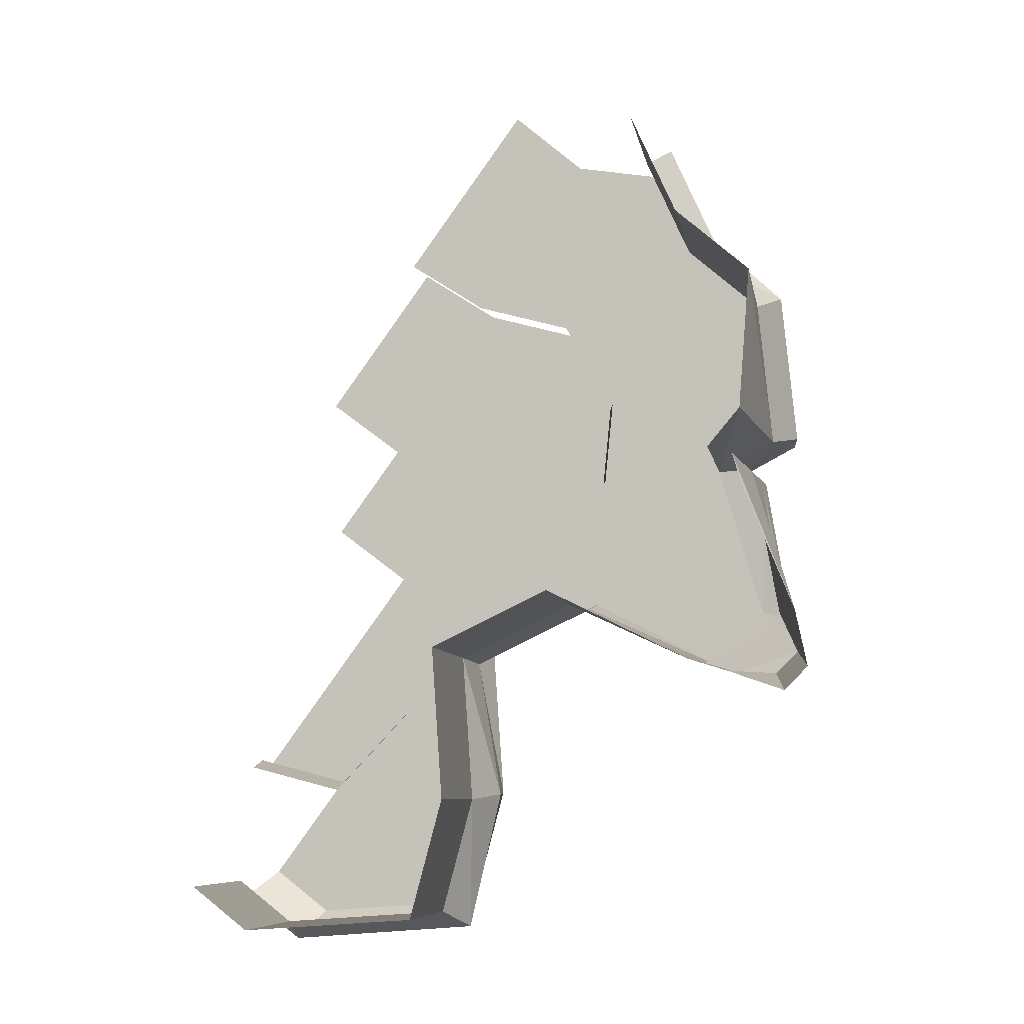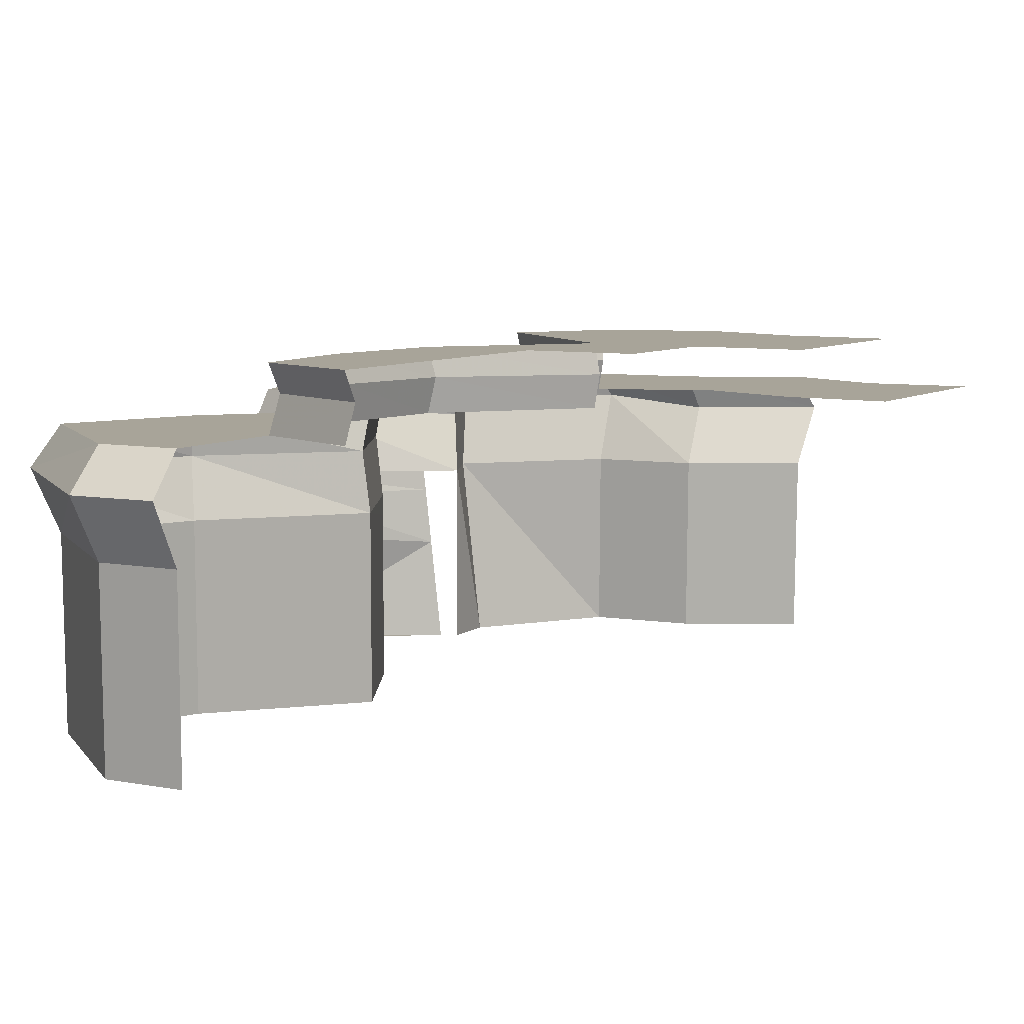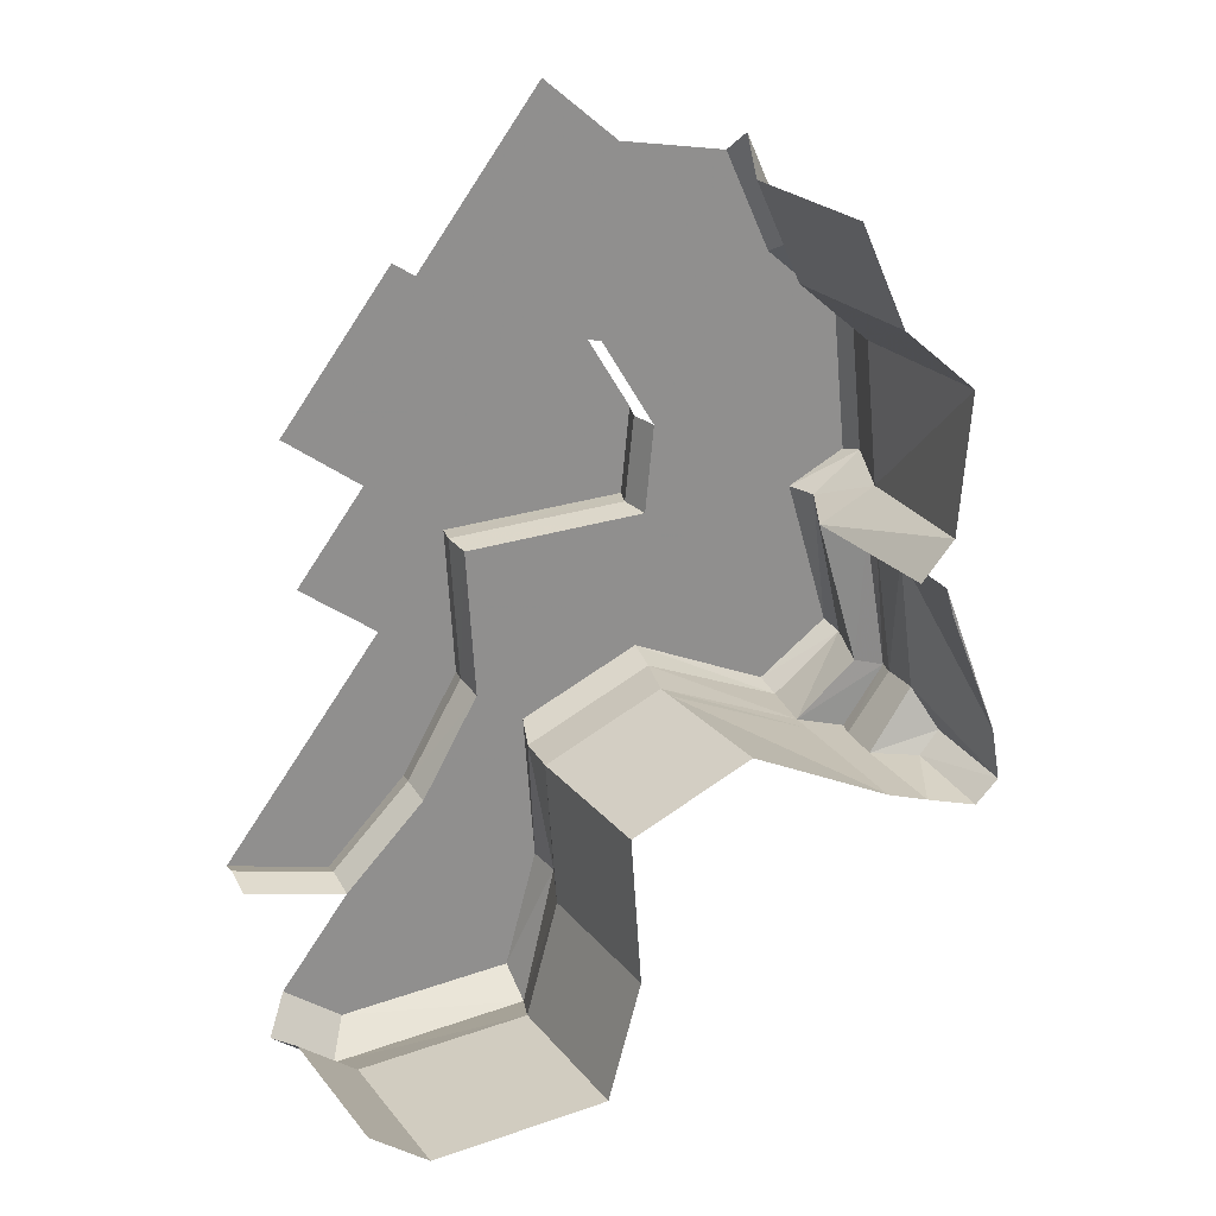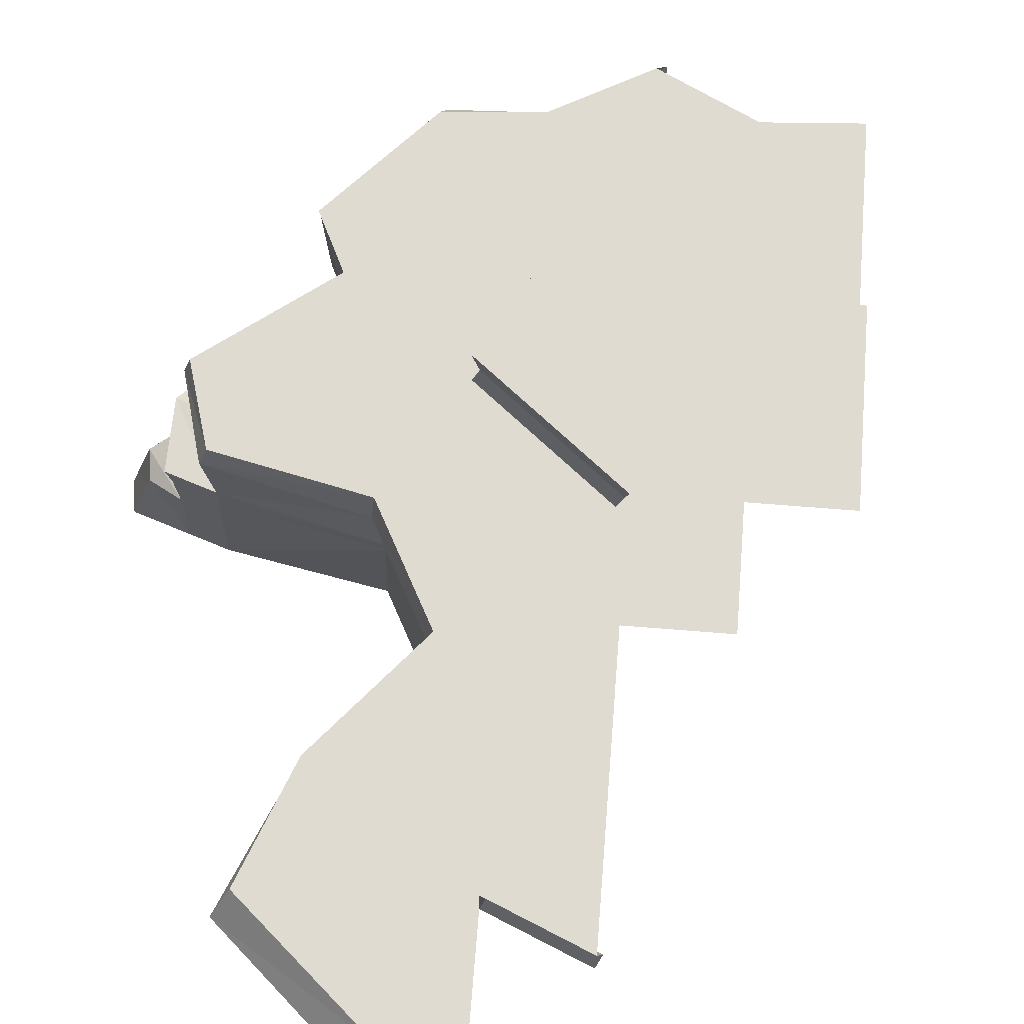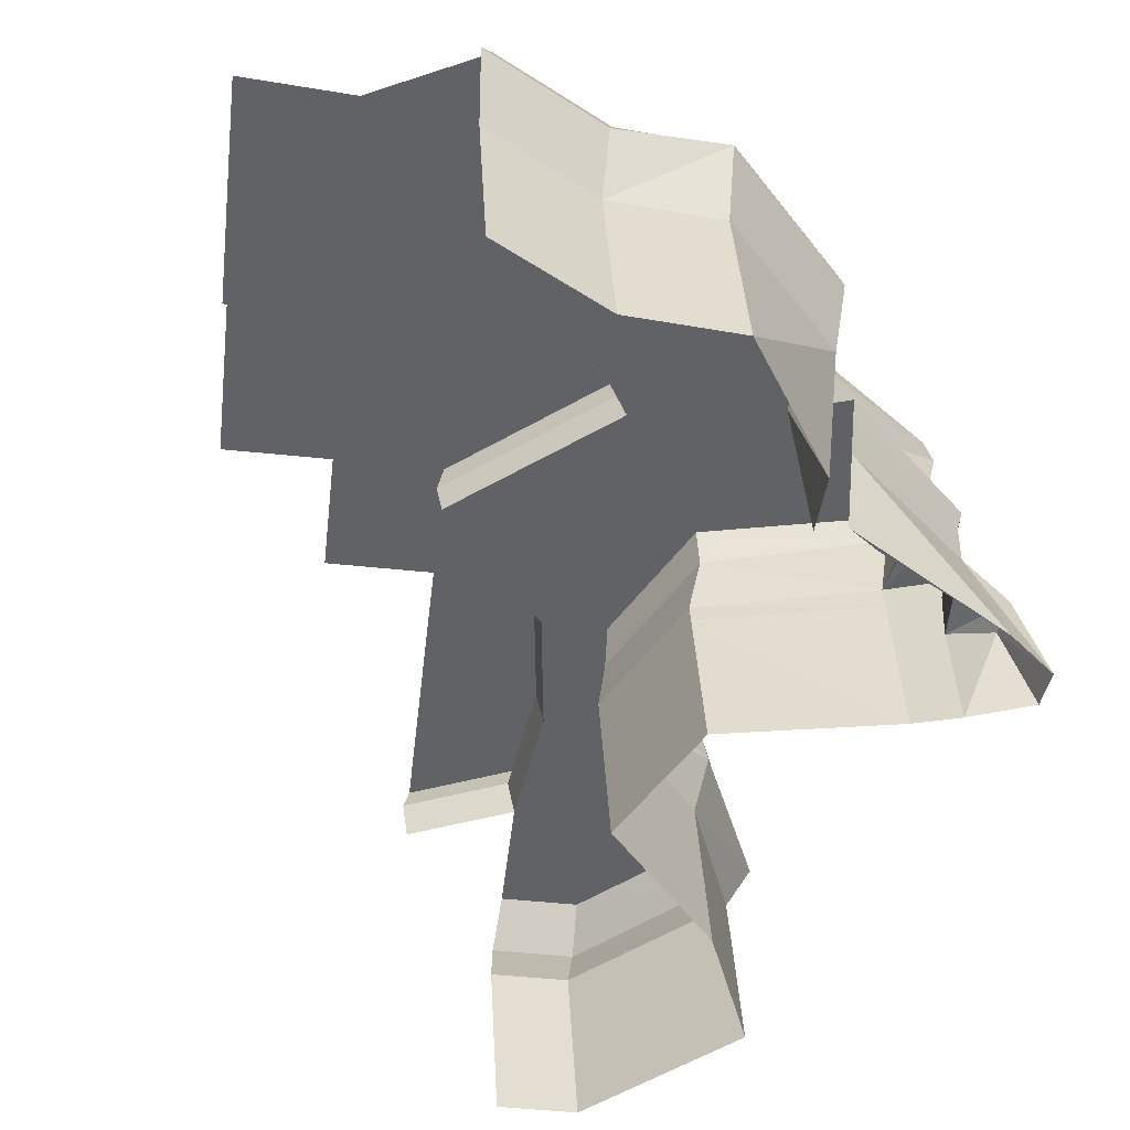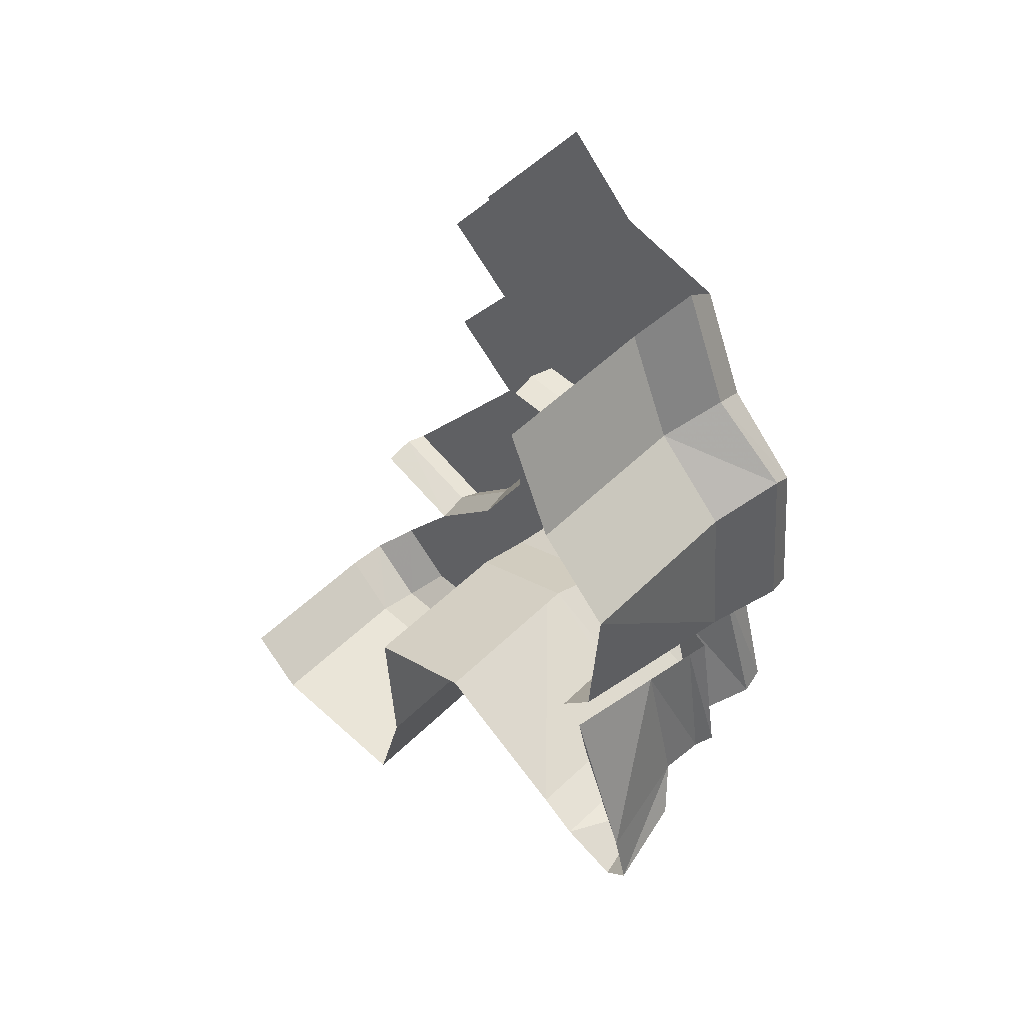
<metadata>
{"format":"obj","ext":"obj","renderer":"f3d","projection":"perspective","resolution":1024,"background":"white","views":[{"elev":-6.0,"azim":14.0,"up":"+Z"},{"elev":7.1,"azim":-113.5,"up":"+Y"},{"elev":24.9,"azim":-23.9,"up":"+Z"},{"elev":69.8,"azim":-138.7,"up":"+Y"},{"elev":-50.7,"azim":30.2,"up":"+Y"},{"elev":51.2,"azim":46.7,"up":"+Z"}]}
</metadata>
<code>
g polySurface385
v -860.4 347.7 -1271
v -824.1 347.7 -847.2
v -1040 347.7 -1137
v -314.3 347.7 -1228
v -571.1 347.7 -584.6
v -212.4 347.7 -852.2
v -391.5 347.7 -267.3
v -245.5 347.7 -376.2
v -418.7 347.7 204.3
v 125.4 347.7 -201.5
v 155.4 347.7 227.7
v 558.8 347.7 -398.2
v 776.1 347.7 -235.7
v 183 347.7 502.7
v 637.8 347.7 235.3
v 327.2 347.7 696
v 818.5 347.7 329.5
v 184.8 347.7 1010
v 15.7 347.7 783
v -9.793 347.7 1253
v -295.3 347.7 870.7
v -251.6 347.7 1434
v -548.7 347.7 1036
v 543.5 347.7 986
v 771.9 347.7 787.6
v 401.2 347.7 1300
v 69.4 347.7 1360
v -160.4 347.7 1556
v -824.1 522 -847.2
v -849.6 522 -376.9
v -1142 522 -768.7
v -571.1 522 -584.6
v -633.3 522 -86.9
v -391.5 522 -267.3
v -548.4 522 301.2
v -418.7 522 204.3
v -658.8 522 383.5
v -875.1 522 93.51
v -200.6 522 493
v 155.2 522 227.6
v -442.4 522 673.4
v -684.3 522 853.8
v -900.6 522 563.9
v 15.7 522 783
v 183 522 502.7
v -295.3 522 870.7
v -548.7 522 1036
v 736 76.83 -251.3
v 754.8 66.89 171
v 597.6 76.83 219.7
v 832.1 66.89 -281.1
v 544.6 76.83 -415.3
v 701.8 66.89 -463.9
v -1040 347.7 -1137
v -926.3 239 -1359
v -860.4 347.7 -1271
v -1117 239.6 -1216
v 771.9 347.7 787.6
v 565.8 246.3 1039
v 543.5 347.7 986
v 787.4 277.4 834.6
v 414.8 247.6 1372
v 401.2 347.7 1300
v 818.5 347.7 329.5
v 836.6 275.7 348
v 637.8 347.7 235.3
v 665.5 243.5 241.5
v 503.4 76.83 970.3
v 731.8 76.83 772
v 543.5 -443.5 986
v 771.9 -443.5 787.6
v 401.2 -443.5 1300
v 361 76.83 1284
v 778.3 76.83 313.8
v 738.6 -443.5 354.2
v 597.6 76.83 219.7
v 637.8 -443.5 235.3
v -860.4 347.7 -1271
v -301.3 238.8 -1305
v -314.3 347.7 -1228
v -926.3 239 -1359
v -194.9 240.1 -855.2
v -212.4 347.7 -852.2
v -272.7 241.9 -408.1
v -245.5 347.7 -376.2
v -354.4 76.83 -1243
v -900.5 76.83 -1287
v -314.3 -443.5 -1228
v -860.4 -443.5 -1271
v -1081 76.83 -1153
v -1040 -443.5 -1137
v -212.4 -443.5 -852.2
v -252.6 76.83 -867.9
v -245.5 -443.5 -376.2
v -281.9 29.5 -390.5
v -285.6 76.83 -391.9
v -1117 239.6 -1216
v -245.5 347.7 -376.2
v 121.2 242.2 -222.5
v 125.4 347.7 -201.5
v -272.7 241.9 -408.1
v 571.7 273.7 -425.1
v 558.8 347.7 -398.2
v 85.27 76.83 -217.2
v -285.6 76.83 -391.9
v 89.64 20.11 -215.5
v -281.9 29.5 -390.5
v 547.6 11.17 -415.7
v 544.6 76.83 -415.3
v 792 277.5 -252.6
v 736 76.83 -251.3
v 125.4 -443.5 -201.5
v -245.5 -443.5 -376.2
v 568.1 -443.5 -418.6
v 776.1 347.7 -235.7
v 776.1 347.7 -235.7
v 665.5 243.5 241.5
v 637.8 347.7 235.3
v 792 277.5 -252.6
v 597.6 76.83 219.7
v 736 76.83 -251.3
v -824.1 347.7 -847.2
v -1145 447.4 -744.2
v -1142 347.7 -768.7
v -832.1 448 -821.5
v -571.1 347.7 -584.6
v -583.4 445.7 -563.3
v -391.5 347.7 -267.3
v -406.7 443 -251.3
v -418.7 347.7 204.3
v -433.5 439 212.4
v -1142 522 -768.7
v -824.1 522 -847.2
v -571.1 522 -584.6
v -391.5 522 -267.3
v -418.7 522 204.3
v 155.4 347.7 227.7
v -433.5 439 212.4
v -418.7 347.7 204.3
v 130.7 438.7 235.3
v 183 347.7 502.7
v 158.1 436.3 505.7
v -418.7 522 204.3
v 155.2 522 227.6
v 183 522 502.7
v 901.9 -453.4 -274.6
v 742.8 -453.4 117
v 715.1 -453.4 211.4
v 737.5 -160.3 188.6
v 816.7 -126.8 -265.5
v 817.3 4.049 -273
v 749.9 2.898 176
v 685.7 8.161 -458.5
v 832.1 66.89 -281.1
v 701.8 66.89 -463.9
v 544.6 76.83 -415.3
v 547.6 11.17 -415.7
v 679.8 -136.7 -455.5
v 568.1 -443.5 -418.6
v 693.8 -453.4 -457.5
v 754.8 66.89 171
v 811.8 -205.3 -458.6
v 865.7 -445 -517.4
v 880.4 -445 -502.5
v 937.1 -445 -445.2
v 879.6 -195.5 -390.9
v 816.7 -126.8 -265.5
v 901.9 -453.4 -274.6
v 693.8 -453.4 -457.5
v 679.8 -136.7 -455.5
g polySurface385_0
f 3 2 1
f 2 4 1
f 2 5 4
f 5 6 4
f 5 7 6
f 7 8 6
f 7 9 8
f 9 10 8
f 9 11 10
f 11 12 10
f 11 13 12
f 11 14 13
f 14 15 13
f 14 16 15
f 16 17 15
f 18 16 14
f 19 18 14
f 20 18 19
f 21 20 19
f 22 20 21
f 23 22 21
f 16 24 17
f 24 25 17
f 18 26 16
f 26 24 16
f 20 27 18
f 27 26 18
f 22 28 20
f 28 27 20
f 31 30 29
f 30 32 29
f 30 33 32
f 33 34 32
f 33 35 34
f 35 36 34
f 37 35 33
f 38 37 33
f 35 39 36
f 39 40 36
f 37 41 35
f 41 39 35
f 42 41 37
f 43 42 37
f 39 44 40
f 44 45 40
f 41 46 39
f 46 44 39
f 42 47 41
f 47 46 41
f 50 49 48
f 49 51 48
f 48 51 52
f 51 53 52
g polySurface385_1
f 56 55 54
f 55 57 54
f 60 59 58
f 59 61 58
f 62 59 60
f 63 62 60
f 58 61 64
f 61 65 64
f 64 65 66
f 65 67 66
f 59 68 61
f 68 69 61
f 61 69 65
f 68 70 69
f 70 71 69
f 72 70 68
f 73 72 68
f 62 73 59
f 73 68 59
f 69 71 74
f 65 74 67
f 69 74 65
f 71 75 74
f 74 75 76
f 74 76 67
f 75 77 76
f 80 79 78
f 79 81 78
f 82 79 80
f 83 82 80
f 84 82 83
f 85 84 83
f 79 86 81
f 86 87 81
f 86 88 87
f 88 89 87
f 87 89 90
f 89 91 90
f 92 88 86
f 93 92 86
f 82 93 79
f 93 86 79
f 94 92 93
f 93 95 94
f 93 96 95
f 84 96 82
f 96 93 82
f 81 87 97
f 87 90 97
f 100 99 98
f 99 101 98
f 102 99 100
f 103 102 100
f 99 104 101
f 104 105 101
f 104 106 105
f 106 107 105
f 108 106 104
f 109 108 104
f 102 109 99
f 109 104 99
f 102 110 109
f 102 103 110
f 110 111 109
f 106 112 107
f 112 113 107
f 108 114 106
f 114 112 106
f 103 115 110
f 118 117 116
f 117 119 116
f 117 120 119
f 120 121 119
f 124 123 122
f 123 125 122
f 122 125 126
f 125 127 126
f 126 127 128
f 127 129 128
f 128 129 130
f 129 131 130
f 123 132 125
f 132 133 125
f 125 133 127
f 133 134 127
f 127 134 129
f 134 135 129
f 129 135 131
f 135 136 131
f 139 138 137
f 138 140 137
f 137 140 141
f 140 142 141
f 138 143 140
f 143 144 140
f 140 144 142
f 144 145 142
f 148 147 146
f 146 149 148
f 146 150 149
f 150 151 149
f 151 152 149
f 151 150 153
f 151 153 154
f 151 154 152
f 153 155 154
f 156 155 153
f 157 156 153
f 157 153 158
f 150 158 153
f 157 158 159
f 158 160 159
f 154 161 152
f 164 163 162
f 162 165 164
f 162 166 165
f 165 166 167
f 168 165 167
f 162 163 169
f 170 162 169
f 167 166 170
f 166 162 170

</code>
